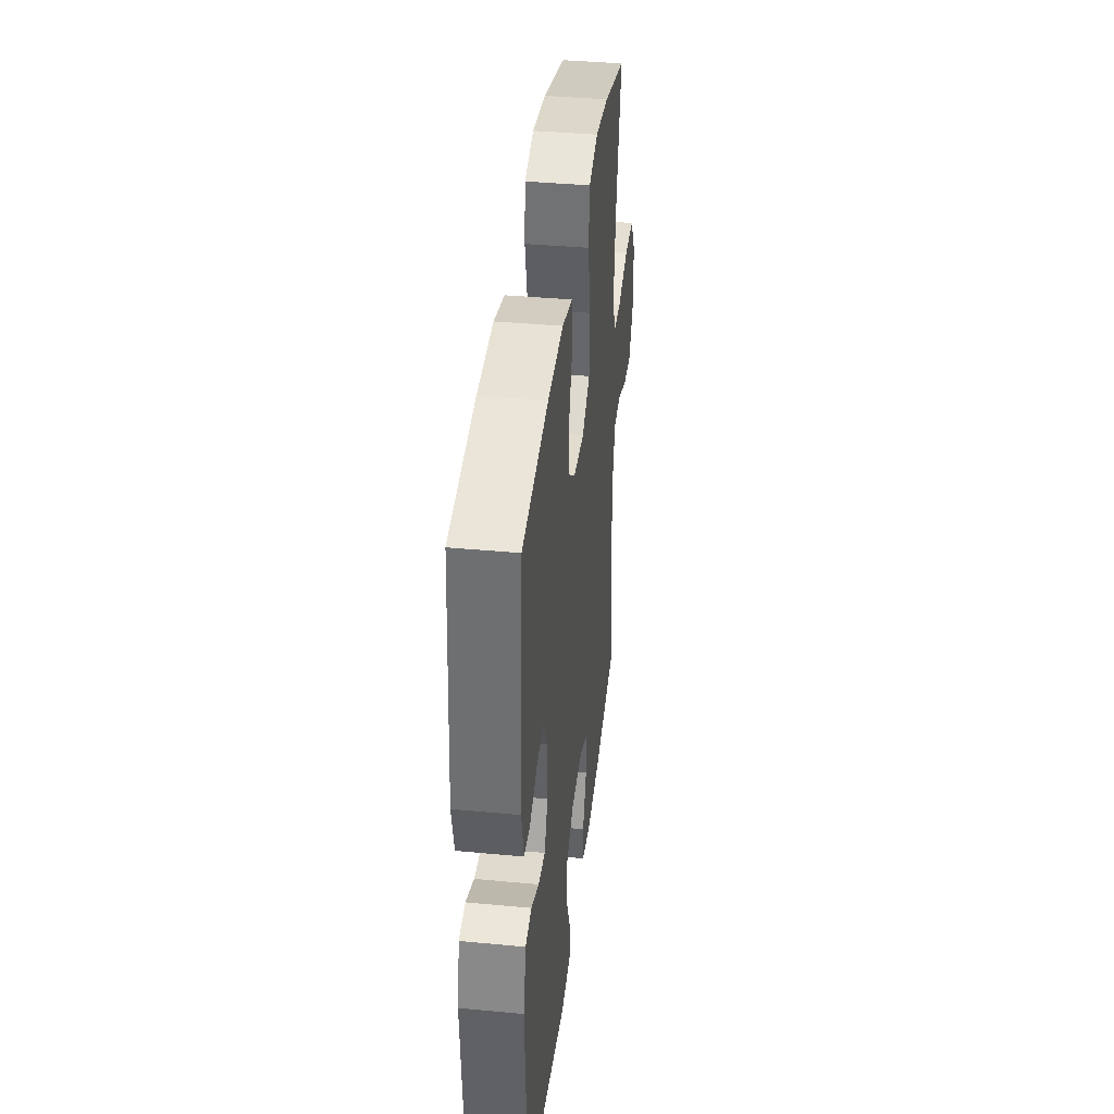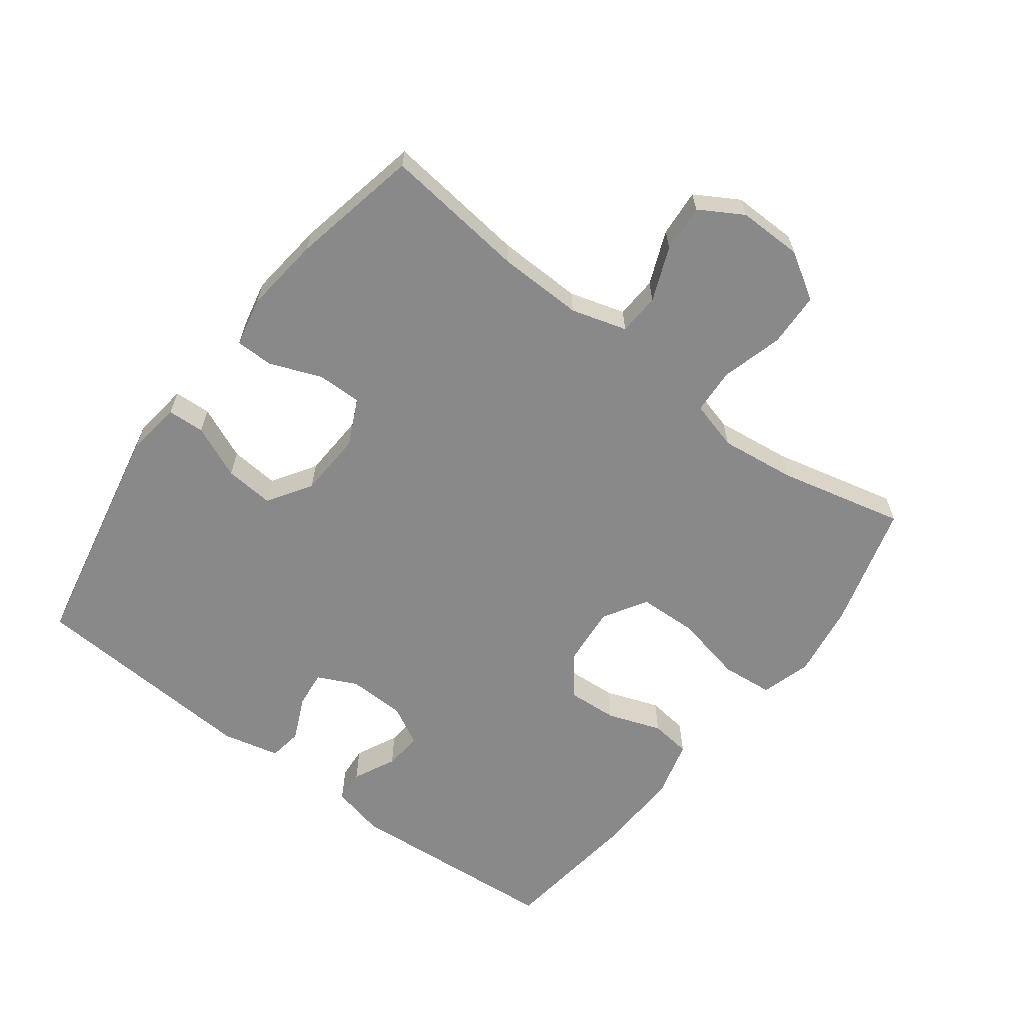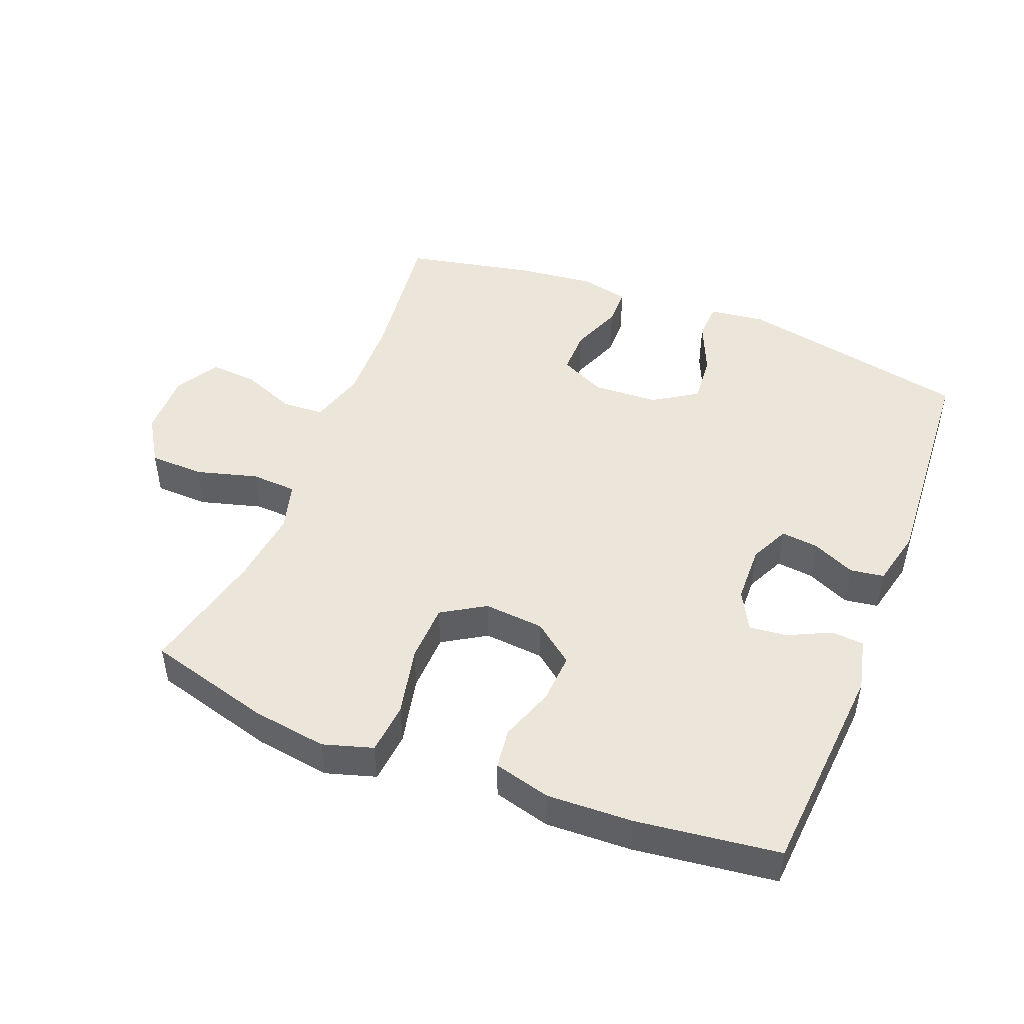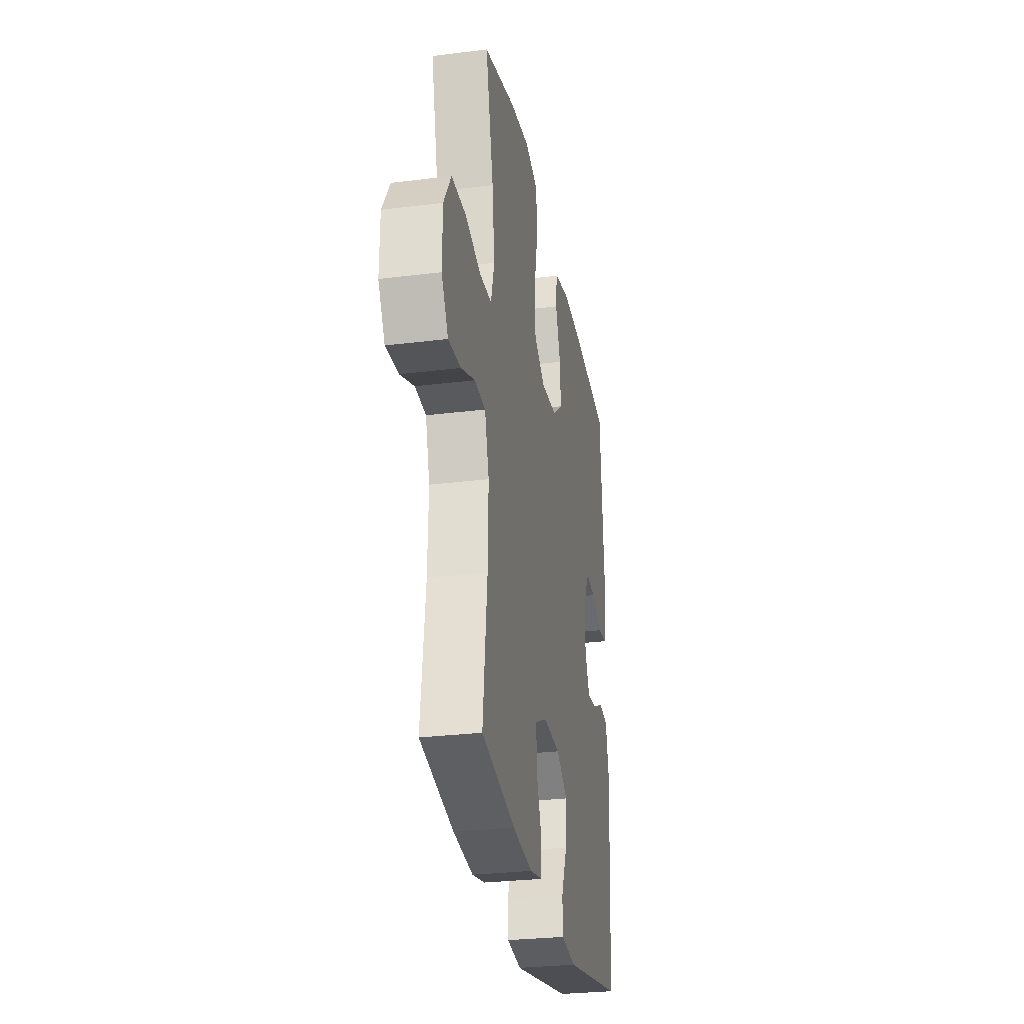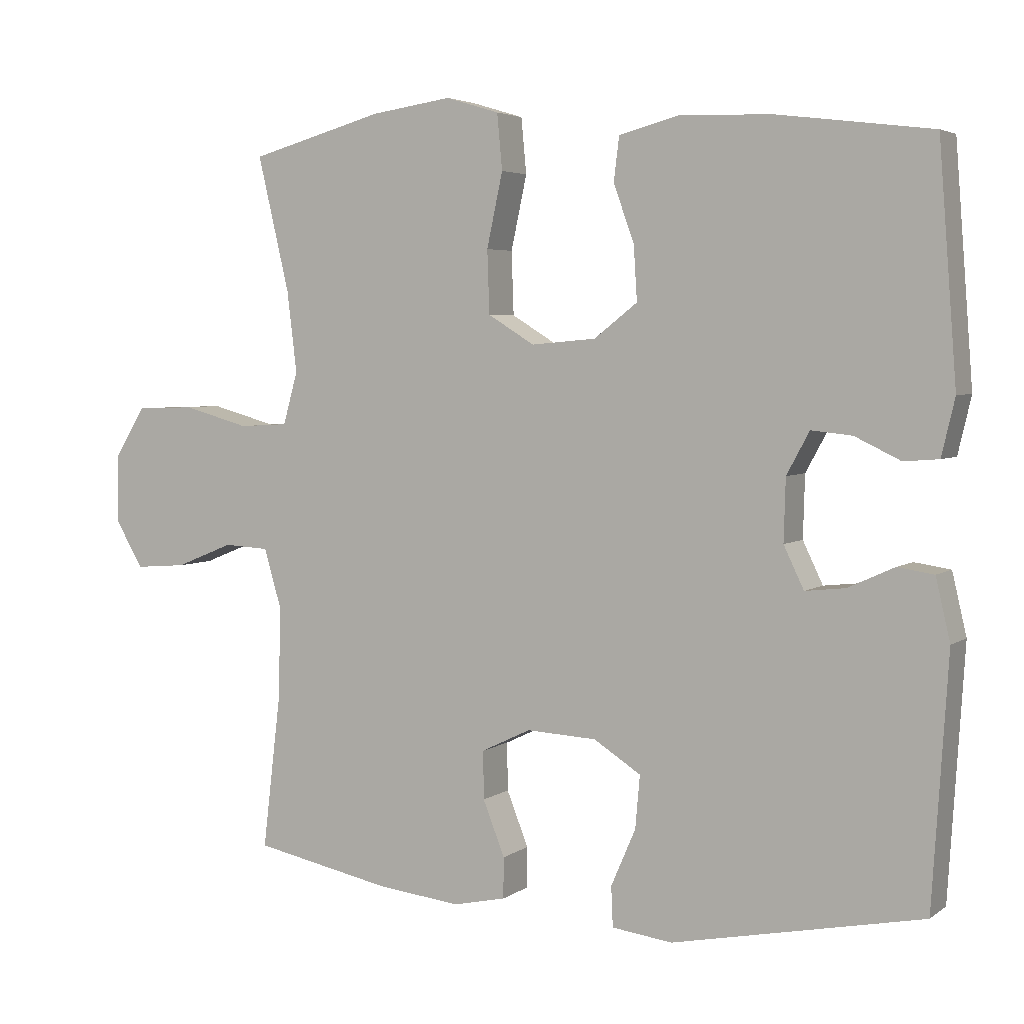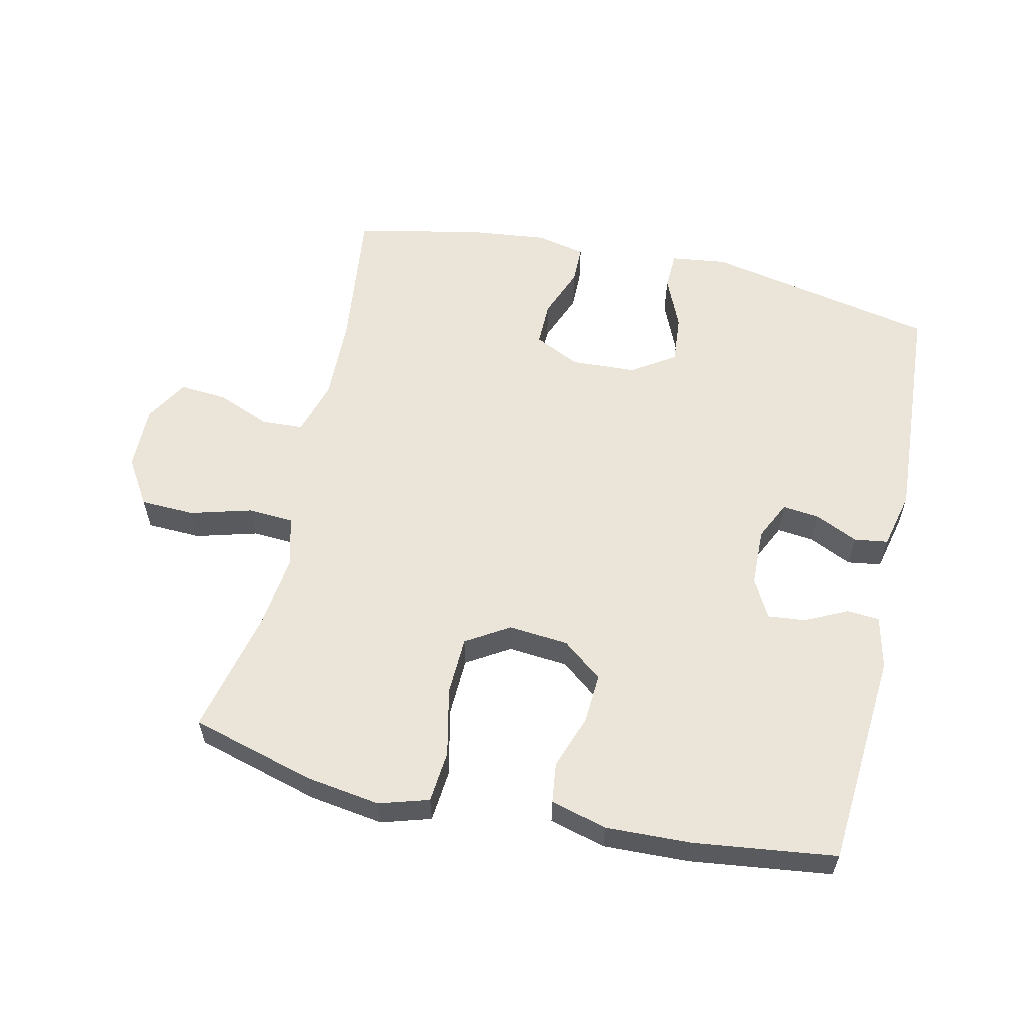
<metadata>
{"format":"obj","ext":"obj","renderer":"f3d","projection":"perspective","resolution":1024,"background":"white","views":[{"elev":38.9,"azim":96.7,"up":"+Z"},{"elev":-63.1,"azim":-127.0,"up":"+Y"},{"elev":47.7,"azim":21.5,"up":"+Y"},{"elev":-28.6,"azim":-79.4,"up":"+Z"},{"elev":4.1,"azim":26.4,"up":"+Z"},{"elev":58.8,"azim":12.7,"up":"+Y"}]}
</metadata>
<code>
o path6018
v -0.4239 0.0375 0.3132
v -0.41 0.0375 0.1978
v -0.4308 0.0375 0.1227
v -0.5008 0.0375 0.1188
v -0.595 0.0375 0.145
v -0.6785 0.0375 0.1422
v -0.7228 0.0375 0.07109
v -0.724 0.0375 -0.02788
v -0.6847 0.0375 -0.09438
v -0.6117 0.0375 -0.08892
v -0.529 0.0375 -0.05552
v -0.4649 0.0375 -0.05908
v -0.4398 0.0375 -0.1444
v -0.4433 0.0375 -0.2757
v -0.4693 0.0375 -0.4956
v -0.271 0.0375 -0.5364
v -0.1532 0.0375 -0.5497
v -0.07791 0.0375 -0.5335
v -0.07735 0.0375 -0.4752
v -0.1084 0.0375 -0.3965
v -0.1093 0.0375 -0.3276
v -0.03888 0.0375 -0.2937
v 0.06116 0.0375 -0.2989
v 0.1284 0.0375 -0.3421
v 0.1218 0.0375 -0.4173
v 0.08657 0.0375 -0.4988
v 0.08906 0.0375 -0.556
v 0.1752 0.0375 -0.5673
v 0.5324 0.0375 -0.4956
v 0.555 0.0375 -0.1413
v 0.5344 0.0375 -0.05304
v 0.4826 0.0375 -0.04533
v 0.4165 0.0375 -0.07564
v 0.3594 0.0375 -0.08186
v 0.3307 0.0375 -0.02182
v 0.3332 0.0375 0.067
v 0.3658 0.0375 0.1272
v 0.424 0.0375 0.1211
v 0.489 0.0375 0.08968
v 0.539 0.0375 0.09351
v 0.5579 0.0375 0.1744
v 0.5324 0.0375 0.5063
v 0.3136 0.0375 0.5339
v 0.1821 0.0375 0.5388
v 0.09483 0.0375 0.5156
v 0.08712 0.0375 0.4533
v 0.1166 0.0375 0.3707
v 0.1214 0.0375 0.2937
v 0.05948 0.0375 0.2454
v -0.03274 0.0375 0.2374
v -0.09915 0.0375 0.2782
v -0.1023 0.0375 0.3682
v -0.07957 0.0375 0.4738
v -0.087 0.0375 0.5532
v -0.1634 0.0375 0.5763
v -0.2783 0.0375 0.5595
v -0.4693 0.0375 0.5063
v -0.4239 -0.0375 0.3132
v -0.41 -0.0375 0.1978
v -0.4308 -0.0375 0.1227
v -0.5008 -0.0375 0.1188
v -0.595 -0.0375 0.145
v -0.6785 -0.0375 0.1422
v -0.7228 -0.0375 0.07109
v -0.724 -0.0375 -0.02788
v -0.6847 -0.0375 -0.09438
v -0.6117 -0.0375 -0.08892
v -0.529 -0.0375 -0.05552
v -0.4649 -0.0375 -0.05908
v -0.4398 -0.0375 -0.1444
v -0.4433 -0.0375 -0.2757
v -0.4693 -0.0375 -0.4956
v -0.271 -0.0375 -0.5364
v -0.1532 -0.0375 -0.5497
v -0.07791 -0.0375 -0.5335
v -0.07735 -0.0375 -0.4752
v -0.1084 -0.0375 -0.3965
v -0.1093 -0.0375 -0.3276
v -0.03888 -0.0375 -0.2937
v 0.06116 -0.0375 -0.2989
v 0.1284 -0.0375 -0.3421
v 0.1218 -0.0375 -0.4173
v 0.08657 -0.0375 -0.4988
v 0.08906 -0.0375 -0.556
v 0.1752 -0.0375 -0.5673
v 0.5324 -0.0375 -0.4956
v 0.555 -0.0375 -0.1413
v 0.5344 -0.0375 -0.05304
v 0.4826 -0.0375 -0.04533
v 0.4165 -0.0375 -0.07564
v 0.3594 -0.0375 -0.08186
v 0.3307 -0.0375 -0.02182
v 0.3332 -0.0375 0.067
v 0.3658 -0.0375 0.1272
v 0.424 -0.0375 0.1211
v 0.489 -0.0375 0.08968
v 0.539 -0.0375 0.09351
v 0.5579 -0.0375 0.1744
v 0.5324 -0.0375 0.5063
v 0.3136 -0.0375 0.5339
v 0.1821 -0.0375 0.5388
v 0.09483 -0.0375 0.5156
v 0.08712 -0.0375 0.4533
v 0.1166 -0.0375 0.3707
v 0.1214 -0.0375 0.2937
v 0.05948 -0.0375 0.2454
v -0.03274 -0.0375 0.2374
v -0.09915 -0.0375 0.2782
v -0.1023 -0.0375 0.3682
v -0.07957 -0.0375 0.4738
v -0.087 -0.0375 0.5532
v -0.1634 -0.0375 0.5763
v -0.2783 -0.0375 0.5595
v -0.4693 -0.0375 0.5063
v -0.7228 0.0375 0.07109
v -0.724 0.0375 -0.02788
v -0.6847 0.0375 -0.09438
v -0.6847 0.0375 -0.09438
v -0.6785 0.0375 0.1422
v -0.6117 0.0375 -0.08892
v -0.595 0.0375 0.145
v -0.529 0.0375 -0.05552
v -0.5008 0.0375 0.1188
v -0.4649 0.0375 -0.05908
v -0.4649 0.0375 -0.05908
v -0.4308 0.0375 0.1227
v -0.4308 0.0375 0.1227
v -0.4398 0.0375 -0.1444
v -0.4433 0.0375 -0.2757
v -0.4693 0.0375 -0.4956
v -0.4693 0.0375 -0.4956
v -0.4693 0.0375 0.5063
v -0.4693 0.0375 0.5063
v -0.4239 0.0375 0.3132
v -0.41 0.0375 0.1978
v -0.2783 0.0375 0.5595
v -0.271 0.0375 -0.5364
v -0.1634 0.0375 0.5763
v -0.1532 0.0375 -0.5497
v -0.087 0.0375 0.5532
v -0.087 0.0375 0.5532
v -0.1084 0.0375 -0.3965
v -0.1093 0.0375 -0.3276
v -0.1093 0.0375 -0.3276
v -0.07791 0.0375 -0.5335
v -0.07791 0.0375 -0.5335
v -0.09915 0.0375 0.2782
v -0.1023 0.0375 0.3682
v -0.03888 0.0375 -0.2937
v -0.07735 0.0375 -0.4752
v -0.07957 0.0375 0.4738
v -0.03274 0.0375 0.2374
v 0.06116 0.0375 -0.2989
v 0.05948 0.0375 0.2454
v 0.1214 0.0375 0.2937
v 0.1284 0.0375 -0.3421
v 0.1284 0.0375 -0.3421
v 0.1218 0.0375 -0.4173
v 0.08657 0.0375 -0.4988
v 0.08906 0.0375 -0.556
v 0.08906 0.0375 -0.556
v 0.09483 0.0375 0.5156
v 0.09483 0.0375 0.5156
v 0.08712 0.0375 0.4533
v 0.1166 0.0375 0.3707
v 0.1752 0.0375 -0.5673
v 0.1821 0.0375 0.5388
v 0.3136 0.0375 0.5339
v 0.3307 0.0375 -0.02182
v 0.3332 0.0375 0.067
v 0.3594 0.0375 -0.08186
v 0.3594 0.0375 -0.08186
v 0.3658 0.0375 0.1272
v 0.3658 0.0375 0.1272
v 0.4165 0.0375 -0.07564
v 0.424 0.0375 0.1211
v 0.4826 0.0375 -0.04533
v 0.489 0.0375 0.08968
v 0.5324 0.0375 0.5063
v 0.5324 0.0375 0.5063
v 0.5344 0.0375 -0.05304
v 0.5344 0.0375 -0.05304
v 0.539 0.0375 0.09351
v 0.539 0.0375 0.09351
v 0.5324 0.0375 -0.4956
v 0.5324 0.0375 -0.4956
v 0.555 0.0375 -0.1413
v 0.5579 0.0375 0.1744
v -0.7228 -0.0375 0.07109
v -0.724 -0.0375 -0.02788
v -0.6847 -0.0375 -0.09438
v -0.6847 -0.0375 -0.09438
v -0.6785 -0.0375 0.1422
v -0.6117 -0.0375 -0.08892
v -0.595 -0.0375 0.145
v -0.529 -0.0375 -0.05552
v -0.5008 -0.0375 0.1188
v -0.4649 -0.0375 -0.05908
v -0.4649 -0.0375 -0.05908
v -0.4308 -0.0375 0.1227
v -0.4308 -0.0375 0.1227
v -0.4398 -0.0375 -0.1444
v -0.4433 -0.0375 -0.2757
v -0.4693 -0.0375 -0.4956
v -0.4693 -0.0375 -0.4956
v -0.4693 -0.0375 0.5063
v -0.4693 -0.0375 0.5063
v -0.4239 -0.0375 0.3132
v -0.41 -0.0375 0.1978
v -0.2783 -0.0375 0.5595
v -0.271 -0.0375 -0.5364
v -0.1634 -0.0375 0.5763
v -0.1532 -0.0375 -0.5497
v -0.087 -0.0375 0.5532
v -0.087 -0.0375 0.5532
v -0.1084 -0.0375 -0.3965
v -0.1093 -0.0375 -0.3276
v -0.1093 -0.0375 -0.3276
v -0.07791 -0.0375 -0.5335
v -0.07791 -0.0375 -0.5335
v -0.09915 -0.0375 0.2782
v -0.1023 -0.0375 0.3682
v -0.03888 -0.0375 -0.2937
v -0.07735 -0.0375 -0.4752
v -0.07957 -0.0375 0.4738
v -0.03274 -0.0375 0.2374
v 0.06116 -0.0375 -0.2989
v 0.05948 -0.0375 0.2454
v 0.1214 -0.0375 0.2937
v 0.1284 -0.0375 -0.3421
v 0.1284 -0.0375 -0.3421
v 0.1218 -0.0375 -0.4173
v 0.08657 -0.0375 -0.4988
v 0.08906 -0.0375 -0.556
v 0.08906 -0.0375 -0.556
v 0.09483 -0.0375 0.5156
v 0.09483 -0.0375 0.5156
v 0.08712 -0.0375 0.4533
v 0.1166 -0.0375 0.3707
v 0.1752 -0.0375 -0.5673
v 0.1821 -0.0375 0.5388
v 0.3136 -0.0375 0.5339
v 0.3307 -0.0375 -0.02182
v 0.3332 -0.0375 0.067
v 0.3594 -0.0375 -0.08186
v 0.3594 -0.0375 -0.08186
v 0.3658 -0.0375 0.1272
v 0.3658 -0.0375 0.1272
v 0.4165 -0.0375 -0.07564
v 0.424 -0.0375 0.1211
v 0.4826 -0.0375 -0.04533
v 0.489 -0.0375 0.08968
v 0.5324 -0.0375 0.5063
v 0.5324 -0.0375 0.5063
v 0.5344 -0.0375 -0.05304
v 0.5344 -0.0375 -0.05304
v 0.539 -0.0375 0.09351
v 0.539 -0.0375 0.09351
v 0.5324 -0.0375 -0.4956
v 0.5324 -0.0375 -0.4956
v 0.555 -0.0375 -0.1413
v 0.5579 -0.0375 0.1744
f 255 251 261
f 228 226 227
f 223 202 217
f 252 262 250
f 249 261 251
f 245 243 227
f 195 196 197
f 221 200 226
f 211 217 203
f 214 212 225
f 221 209 200
f 243 228 227
f 211 203 204
f 196 195 194
f 216 211 213
f 216 213 224
f 236 238 241
f 253 250 262
f 229 242 239
f 203 217 202
f 244 229 228
f 257 262 252
f 222 208 221
f 189 195 193
f 249 245 261
f 226 202 223
f 226 198 202
f 259 230 232
f 253 247 250
f 217 211 216
f 224 213 219
f 189 190 194
f 194 195 189
f 232 233 240
f 200 197 198
f 208 222 210
f 229 247 242
f 227 226 223
f 261 245 259
f 259 245 230
f 242 247 253
f 194 190 191
f 208 210 206
f 230 245 227
f 247 229 244
f 240 233 234
f 212 210 225
f 225 210 222
f 198 197 196
f 209 221 208
f 241 239 242
f 244 228 243
f 259 232 240
f 239 241 238
f 226 200 198
f 7 8 65 64
f 8 118 192 65
f 6 7 64 63
f 9 10 67 66
f 5 6 63 62
f 10 11 68 67
f 4 5 62 61
f 11 125 199 68
f 127 4 61 201
f 12 13 70 69
f 14 131 205 71
f 133 1 58 207
f 13 14 71 70
f 2 3 60 59
f 1 2 59 58
f 56 57 114 113
f 15 16 73 72
f 55 56 113 112
f 16 17 74 73
f 141 55 112 215
f 20 144 218 77
f 17 146 220 74
f 51 52 109 108
f 21 22 79 78
f 19 20 77 76
f 18 19 76 75
f 53 54 111 110
f 52 53 110 109
f 50 51 108 107
f 22 23 80 79
f 49 50 107 106
f 48 49 106 105
f 23 157 231 80
f 25 26 83 82
f 26 161 235 83
f 163 46 103 237
f 46 47 104 103
f 27 28 85 84
f 44 45 102 101
f 47 48 105 104
f 24 25 82 81
f 43 44 101 100
f 35 36 93 92
f 172 35 92 246
f 36 174 248 93
f 33 34 91 90
f 37 38 95 94
f 32 33 90 89
f 38 39 96 95
f 180 43 100 254
f 182 32 89 256
f 39 184 258 96
f 28 186 260 85
f 30 31 88 87
f 40 41 98 97
f 29 30 87 86
f 41 42 99 98
f 181 187 177
f 154 153 152
f 149 143 128
f 178 176 188
f 175 177 187
f 171 153 169
f 121 123 122
f 147 152 126
f 137 129 143
f 140 151 138
f 147 126 135
f 169 153 154
f 137 130 129
f 122 120 121
f 142 139 137
f 142 150 139
f 162 167 164
f 179 188 176
f 155 165 168
f 129 128 143
f 170 154 155
f 183 178 188
f 148 147 134
f 115 119 121
f 175 187 171
f 152 149 128
f 152 128 124
f 185 158 156
f 179 176 173
f 143 142 137
f 150 145 139
f 115 120 116
f 120 115 121
f 158 166 159
f 126 124 123
f 134 136 148
f 155 168 173
f 153 149 152
f 187 185 171
f 185 156 171
f 168 179 173
f 120 117 116
f 134 132 136
f 156 153 171
f 173 170 155
f 166 160 159
f 138 151 136
f 151 148 136
f 124 122 123
f 135 134 147
f 167 168 165
f 170 169 154
f 185 166 158
f 165 164 167
f 152 124 126

</code>
